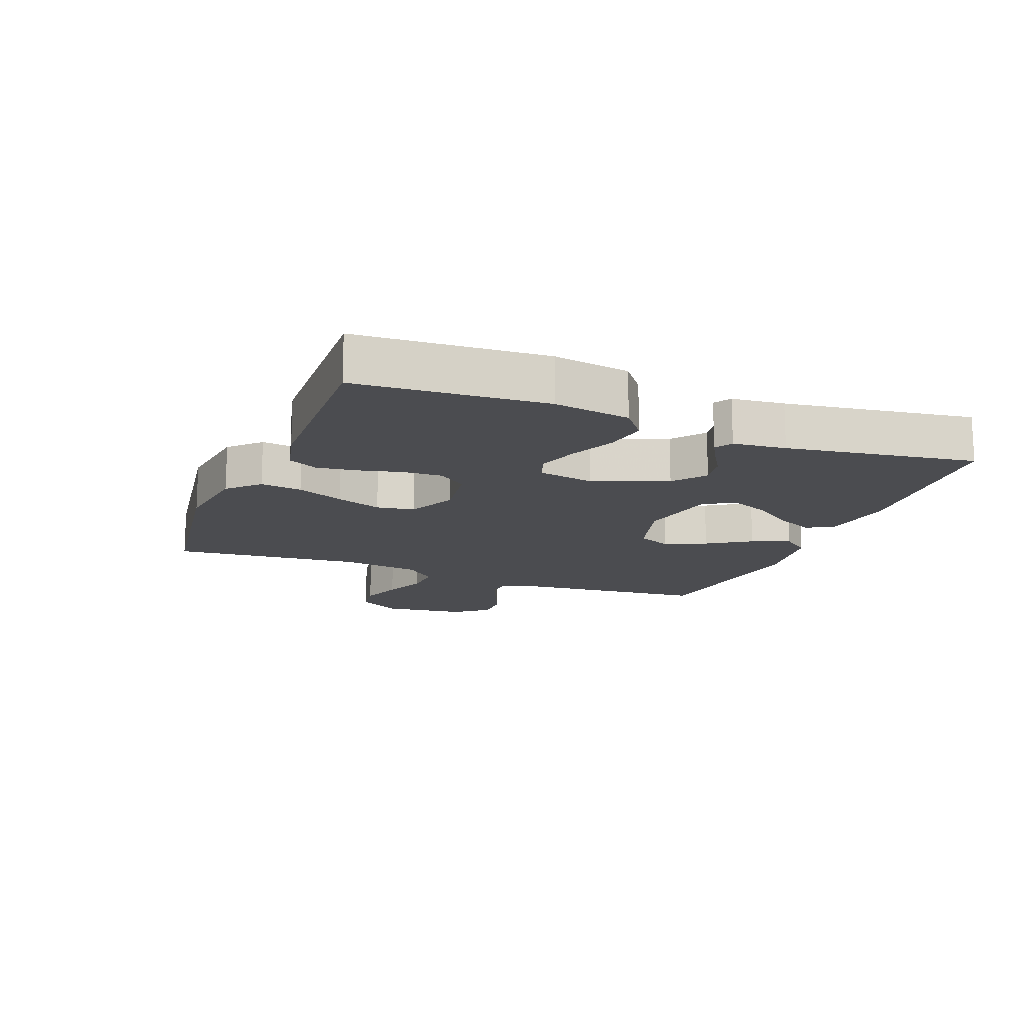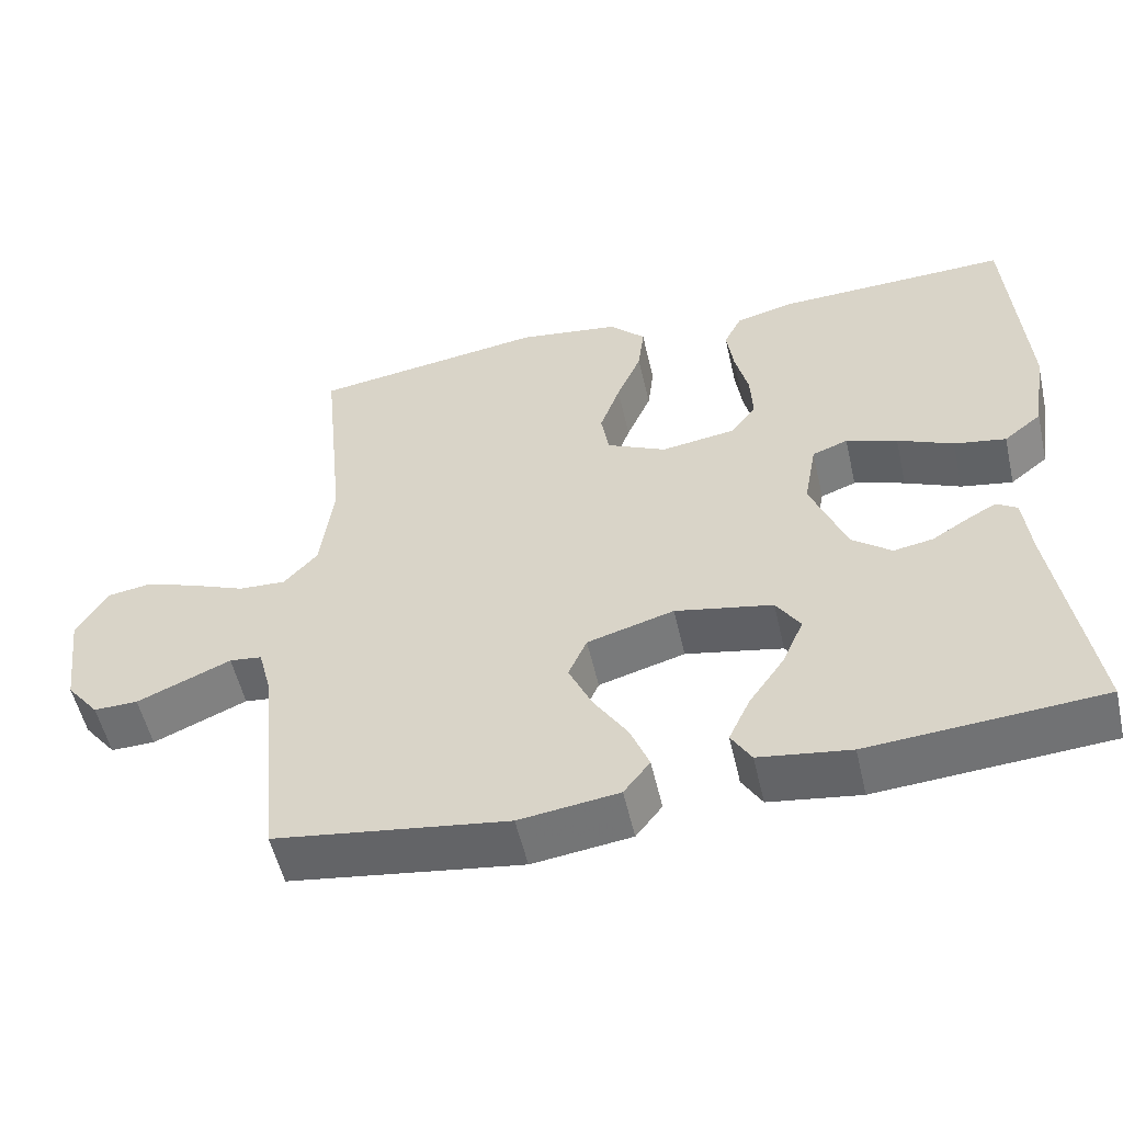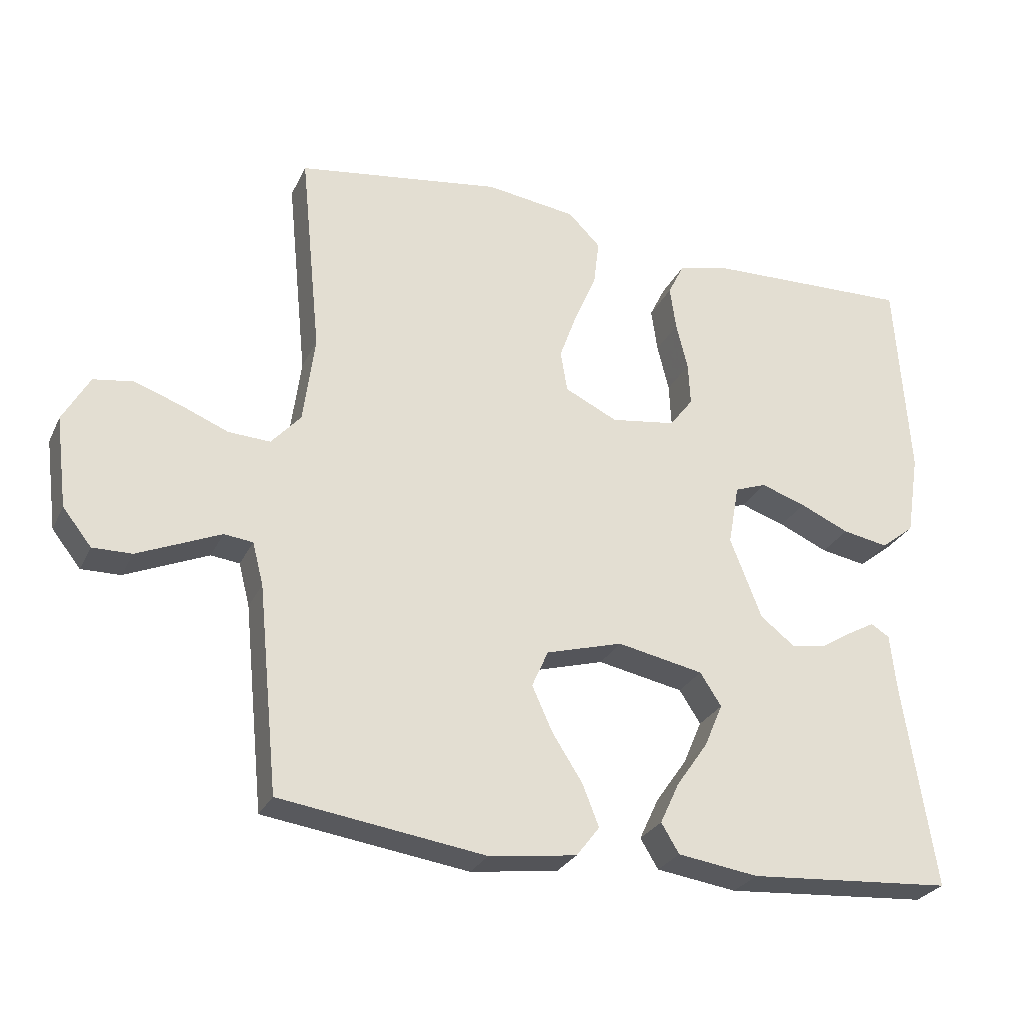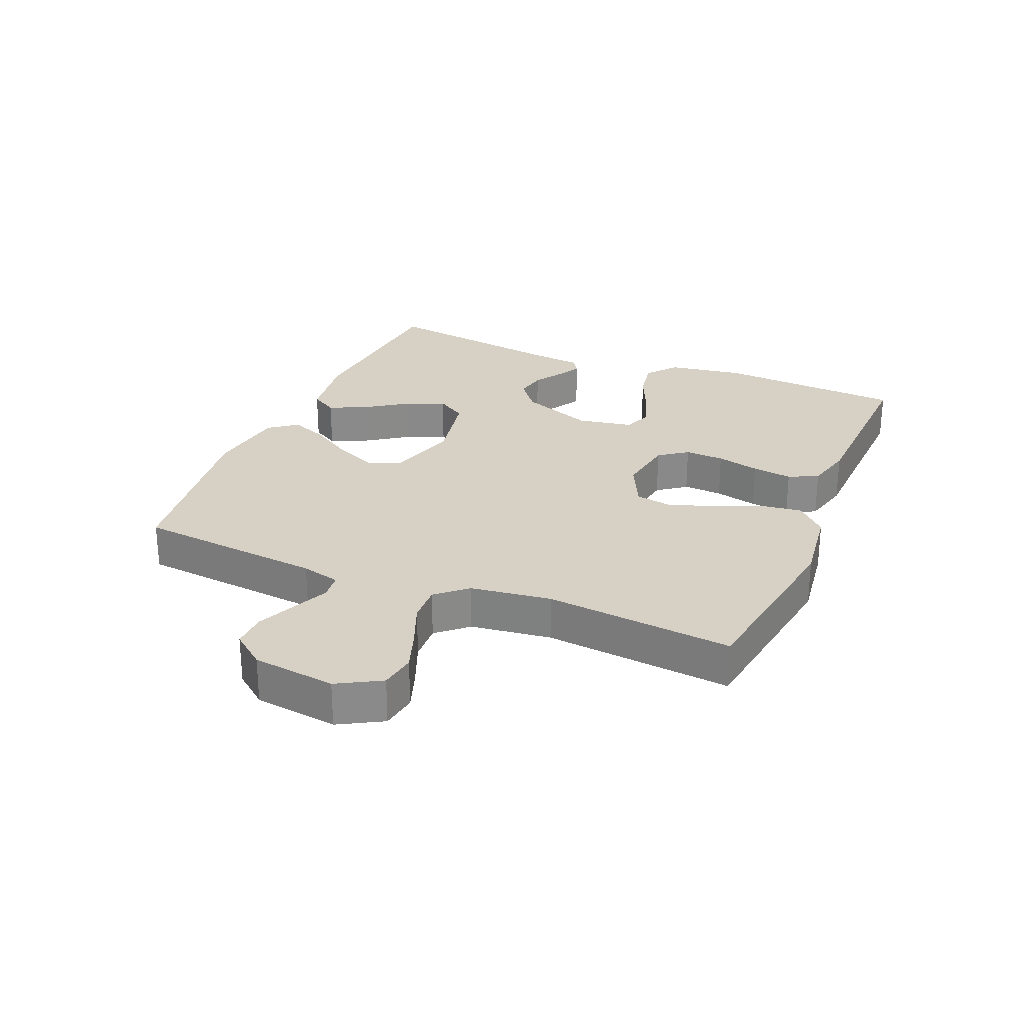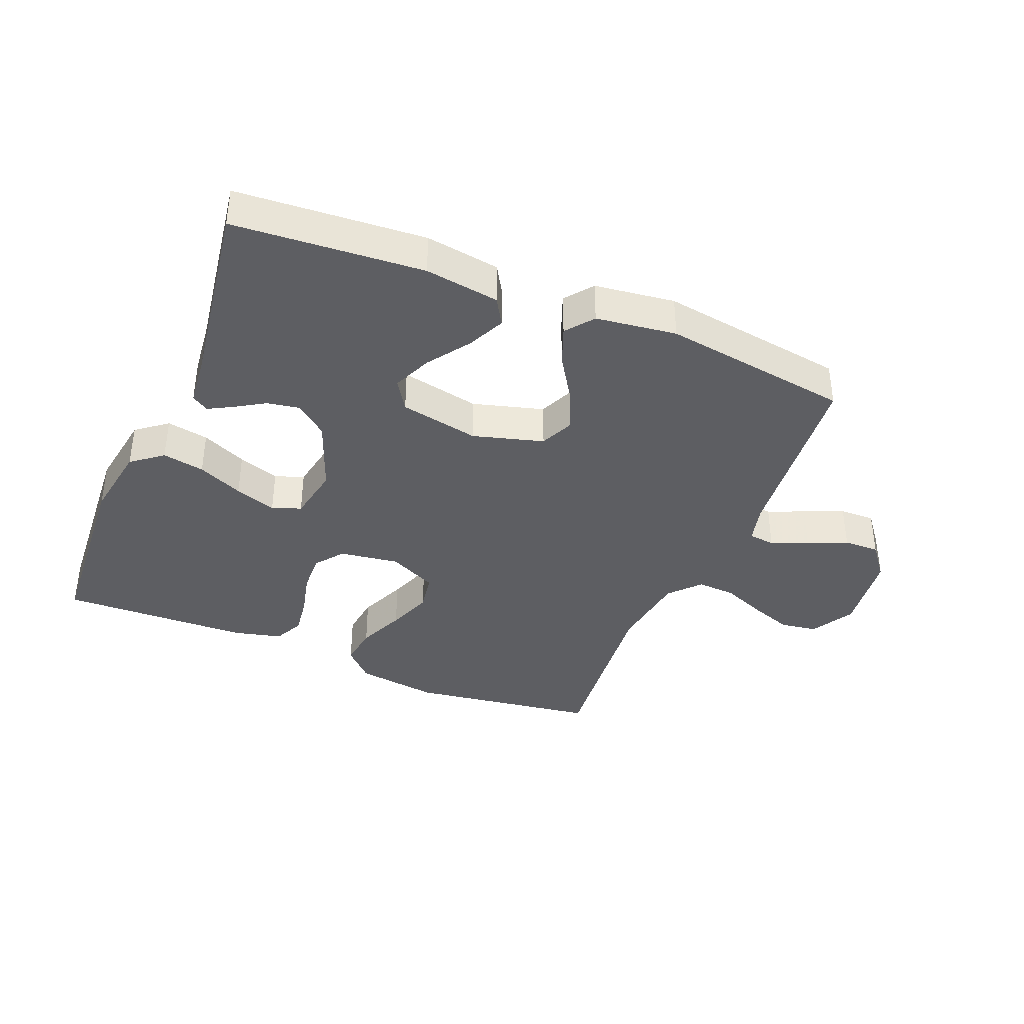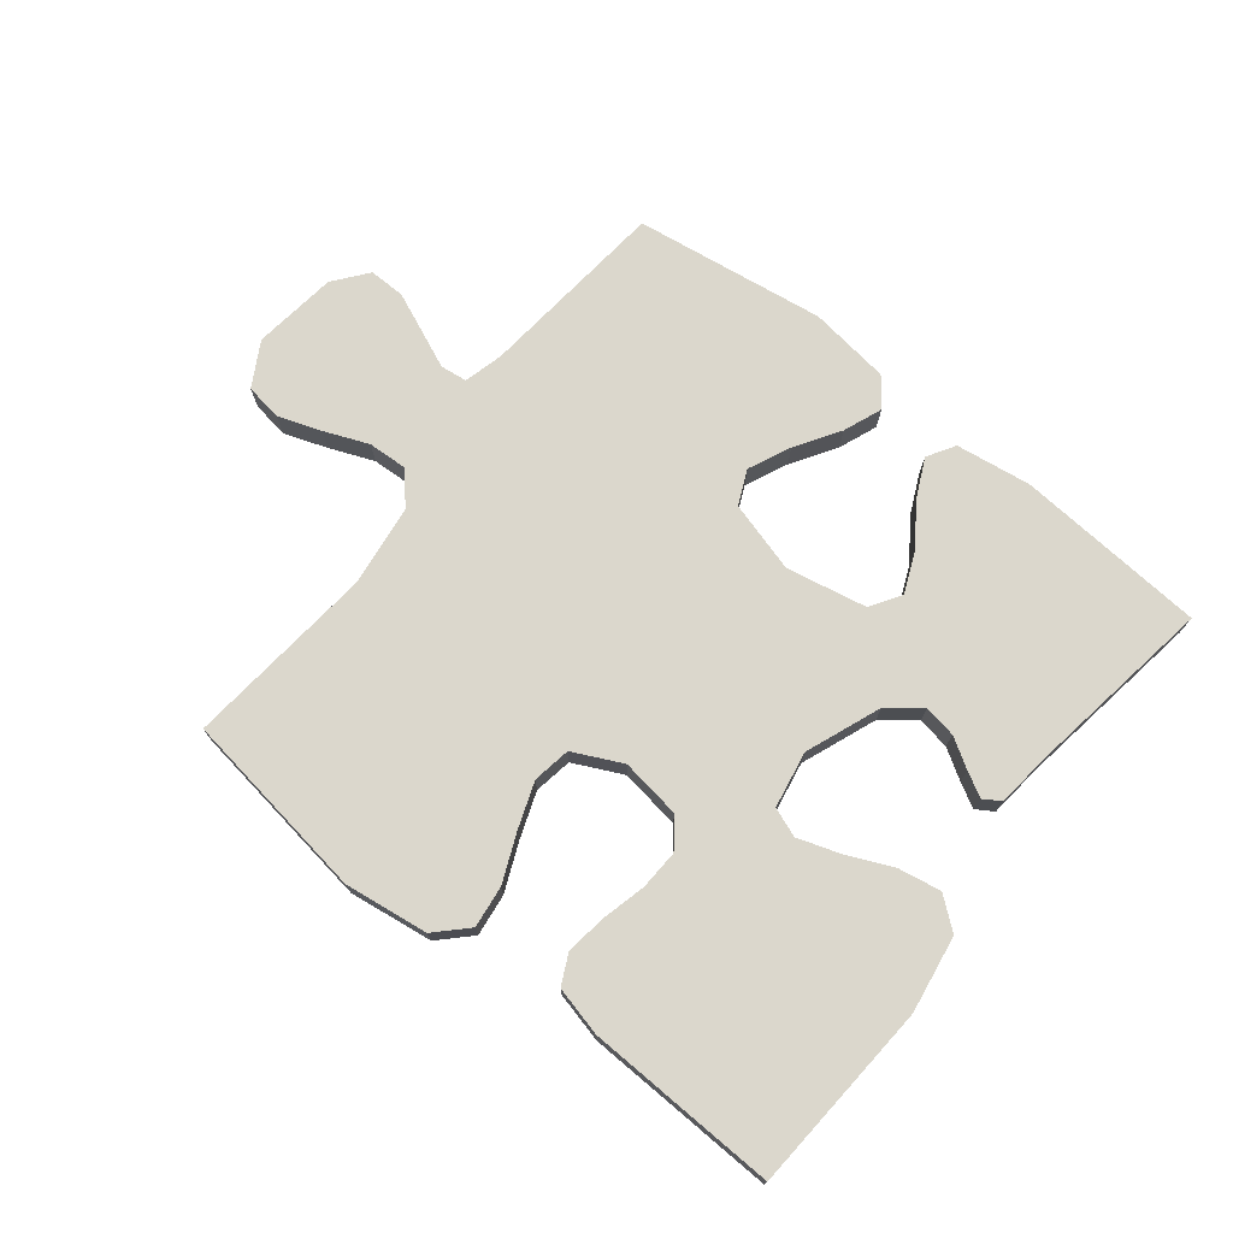
<metadata>
{"format":"obj","ext":"obj","renderer":"f3d","projection":"perspective","resolution":1024,"background":"white","views":[{"elev":-15.2,"azim":68.6,"up":"+Y"},{"elev":-54.2,"azim":12.9,"up":"+Z"},{"elev":-27.5,"azim":-21.4,"up":"+Z"},{"elev":26.8,"azim":-67.2,"up":"+Y"},{"elev":-38.4,"azim":157.5,"up":"+Y"},{"elev":73.3,"azim":38.4,"up":"+Y"}]}
</metadata>
<code>
v -0.5 0.07 0.5
v -0.2 0.07 0.544
v -0.068 0.07 0.526
v -0.021 0.07 0.479
v -0.029 0.07 0.413
v -0.061 0.07 0.338
v -0.087 0.07 0.266
v -0.077 0.07 0.206
v 0 0.07 0.169
v 0.095 0.07 0.183
v 0.129 0.07 0.228
v 0.126 0.07 0.291
v 0.109 0.07 0.36
v 0.1 0.07 0.424
v 0.123 0.07 0.471
v 0.2 0.07 0.49
v 0.5 0.07 0.5
v 0.52 0.07 0.2
v 0.501 0.07 0.079
v 0.452 0.07 0.04
v 0.385 0.07 0.052
v 0.313 0.07 0.084
v 0.247 0.07 0.106
v 0.201 0.07 0.089
v 0.185 0.07 0
v 0.231 0.07 -0.118
v 0.282 0.07 -0.158
v 0.333 0.07 -0.149
v 0.38 0.07 -0.12
v 0.418 0.07 -0.099
v 0.445 0.07 -0.116
v 0.454 0.07 -0.2
v 0.5 0.07 -0.5
v 0.2 0.07 -0.522
v 0.082 0.07 -0.505
v 0.056 0.07 -0.462
v 0.084 0.07 -0.402
v 0.13 0.07 -0.336
v 0.157 0.07 -0.273
v 0.126 0.07 -0.225
v 0 0.07 -0.2
v -0.112 0.07 -0.232
v -0.136 0.07 -0.286
v -0.106 0.07 -0.352
v -0.062 0.07 -0.421
v -0.038 0.07 -0.482
v -0.072 0.07 -0.526
v -0.2 0.07 -0.543
v -0.5 0.07 -0.5
v -0.53 0.07 -0.2
v -0.546 0.07 -0.138
v -0.588 0.07 -0.133
v -0.646 0.07 -0.158
v -0.709 0.07 -0.185
v -0.766 0.07 -0.186
v -0.808 0.07 -0.133
v -0.825 0.07 0
v -0.786 0.07 0.069
v -0.728 0.07 0.078
v -0.66 0.07 0.054
v -0.591 0.07 0.026
v -0.53 0.07 0.023
v -0.487 0.07 0.071
v -0.47 0.07 0.2
v -0.5 0 0.5
v -0.2 0 0.544
v -0.068 0 0.526
v -0.021 0 0.479
v -0.029 0 0.413
v -0.061 0 0.338
v -0.087 0 0.266
v -0.077 0 0.206
v 0 0 0.169
v 0.095 0 0.183
v 0.129 0 0.228
v 0.126 0 0.291
v 0.109 0 0.36
v 0.1 0 0.424
v 0.123 0 0.471
v 0.2 0 0.49
v 0.5 0 0.5
v 0.52 0 0.2
v 0.501 0 0.079
v 0.452 0 0.04
v 0.385 0 0.052
v 0.313 0 0.084
v 0.247 0 0.106
v 0.201 0 0.089
v 0.185 0 0
v 0.231 0 -0.118
v 0.282 0 -0.158
v 0.333 0 -0.149
v 0.38 0 -0.12
v 0.418 0 -0.099
v 0.445 0 -0.116
v 0.454 0 -0.2
v 0.5 0 -0.5
v 0.2 0 -0.522
v 0.082 0 -0.505
v 0.056 0 -0.462
v 0.084 0 -0.402
v 0.13 0 -0.336
v 0.157 0 -0.273
v 0.126 0 -0.225
v 0 0 -0.2
v -0.112 0 -0.232
v -0.136 0 -0.286
v -0.106 0 -0.352
v -0.062 0 -0.421
v -0.038 0 -0.482
v -0.072 0 -0.526
v -0.2 0 -0.543
v -0.5 0 -0.5
v -0.53 0 -0.2
v -0.546 0 -0.138
v -0.588 0 -0.133
v -0.646 0 -0.158
v -0.709 0 -0.185
v -0.766 0 -0.186
v -0.808 0 -0.133
v -0.825 0 0
v -0.786 0 0.069
v -0.728 0 0.078
v -0.66 0 0.054
v -0.591 0 0.026
v -0.53 0 0.023
v -0.487 0 0.071
v -0.47 0 0.2
f 59 60 61
f 58 59 61
f 57 58 61
f 56 57 61
f 55 56 61
f 54 55 61
f 53 54 61
f 52 53 61
f 51 52 61 62
f 50 51 62 63
f 49 50 63
f 48 49 63
f 47 48 63
f 46 47 63
f 45 46 63
f 44 45 63
f 36 37 38
f 35 36 38
f 34 35 38
f 33 34 38
f 32 33 38
f 32 38 39
f 31 32 39
f 30 31 39
f 29 30 39
f 28 29 39
f 27 28 39 40
f 20 21 22
f 19 20 22
f 18 19 22
f 17 18 22
f 16 17 22
f 15 16 22
f 14 15 22
f 13 14 22
f 12 13 22
f 11 12 22 23
f 10 11 23 24
f 4 5 6
f 3 4 6
f 2 3 6
f 1 2 6
f 64 1 6
f 64 6 7
f 43 44 63 64
f 64 7 8
f 43 64 8
f 42 43 8
f 41 42 8 9
f 26 27 40 41
f 41 9 10
f 26 41 10
f 25 26 10
f 10 24 25
f 125 124 123
f 125 123 122
f 125 122 121
f 125 121 120
f 125 120 119
f 125 119 118
f 125 118 117
f 125 117 116
f 126 125 116 115
f 127 126 115 114
f 127 114 113
f 127 113 112
f 127 112 111
f 127 111 110
f 127 110 109
f 127 109 108
f 102 101 100
f 102 100 99
f 102 99 98
f 102 98 97
f 102 97 96
f 103 102 96
f 103 96 95
f 103 95 94
f 103 94 93
f 103 93 92
f 104 103 92 91
f 86 85 84
f 86 84 83
f 86 83 82
f 86 82 81
f 86 81 80
f 86 80 79
f 86 79 78
f 86 78 77
f 86 77 76
f 87 86 76 75
f 88 87 75 74
f 70 69 68
f 70 68 67
f 70 67 66
f 70 66 65
f 70 65 128
f 71 70 128
f 128 127 108 107
f 72 71 128
f 72 128 107
f 72 107 106
f 73 72 106 105
f 105 104 91 90
f 74 73 105
f 74 105 90
f 74 90 89
f 89 88 74
f 1 65 66 2
f 2 66 67 3
f 3 67 68 4
f 4 68 69 5
f 5 69 70 6
f 6 70 71 7
f 7 71 72 8
f 8 72 73 9
f 9 73 74 10
f 10 74 75 11
f 11 75 76 12
f 12 76 77 13
f 13 77 78 14
f 14 78 79 15
f 15 79 80 16
f 16 80 81 17
f 17 81 82 18
f 18 82 83 19
f 19 83 84 20
f 20 84 85 21
f 21 85 86 22
f 22 86 87 23
f 23 87 88 24
f 24 88 89 25
f 25 89 90 26
f 26 90 91 27
f 27 91 92 28
f 28 92 93 29
f 29 93 94 30
f 30 94 95 31
f 31 95 96 32
f 32 96 97 33
f 33 97 98 34
f 34 98 99 35
f 35 99 100 36
f 36 100 101 37
f 37 101 102 38
f 38 102 103 39
f 39 103 104 40
f 40 104 105 41
f 41 105 106 42
f 42 106 107 43
f 43 107 108 44
f 44 108 109 45
f 45 109 110 46
f 46 110 111 47
f 47 111 112 48
f 48 112 113 49
f 49 113 114 50
f 50 114 115 51
f 51 115 116 52
f 52 116 117 53
f 53 117 118 54
f 54 118 119 55
f 55 119 120 56
f 56 120 121 57
f 57 121 122 58
f 58 122 123 59
f 59 123 124 60
f 60 124 125 61
f 61 125 126 62
f 62 126 127 63
f 63 127 128 64
f 64 128 65 1

</code>
